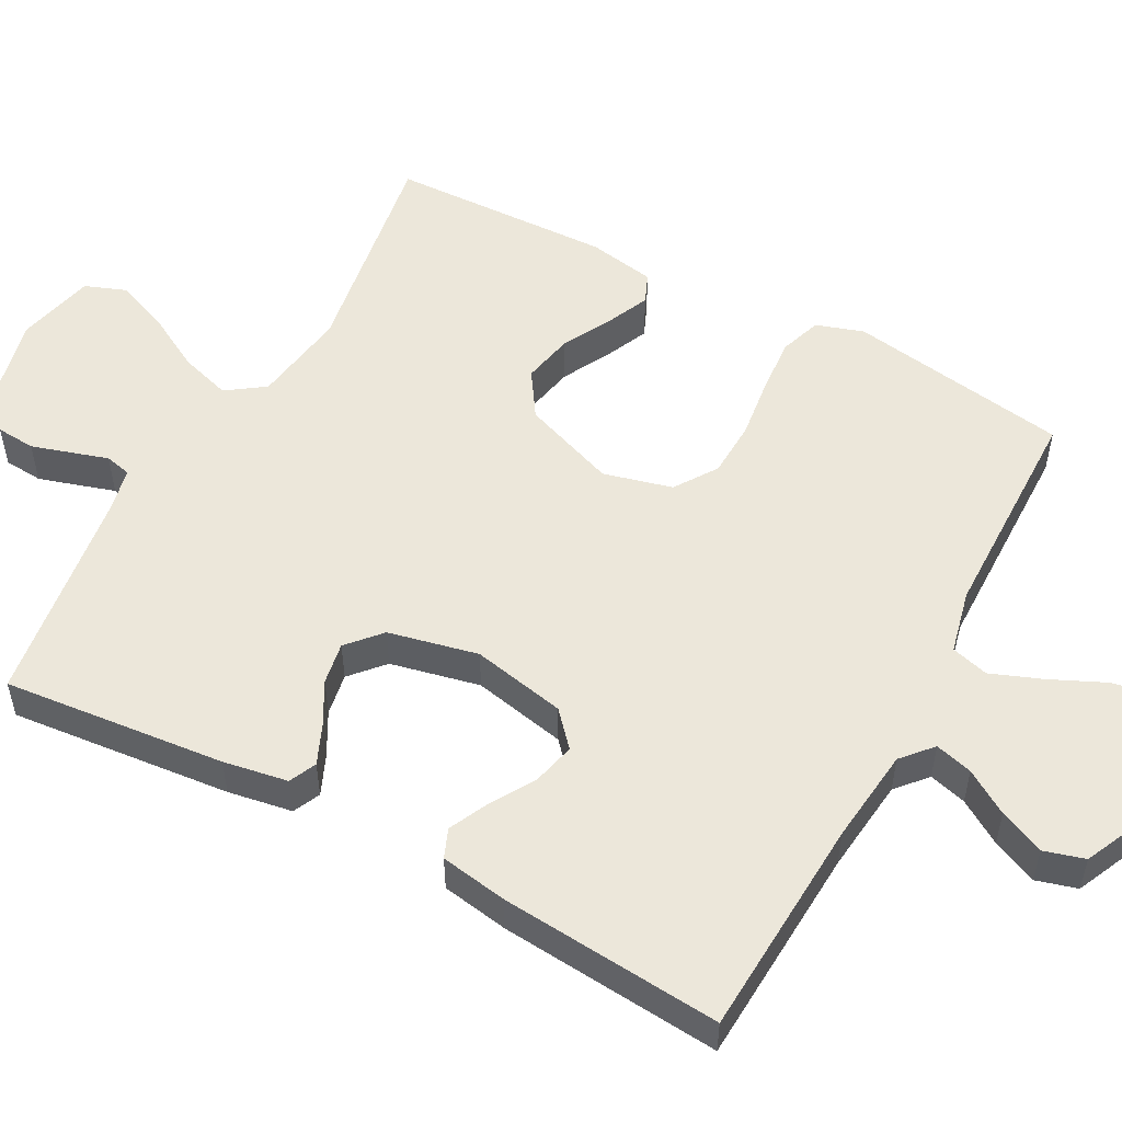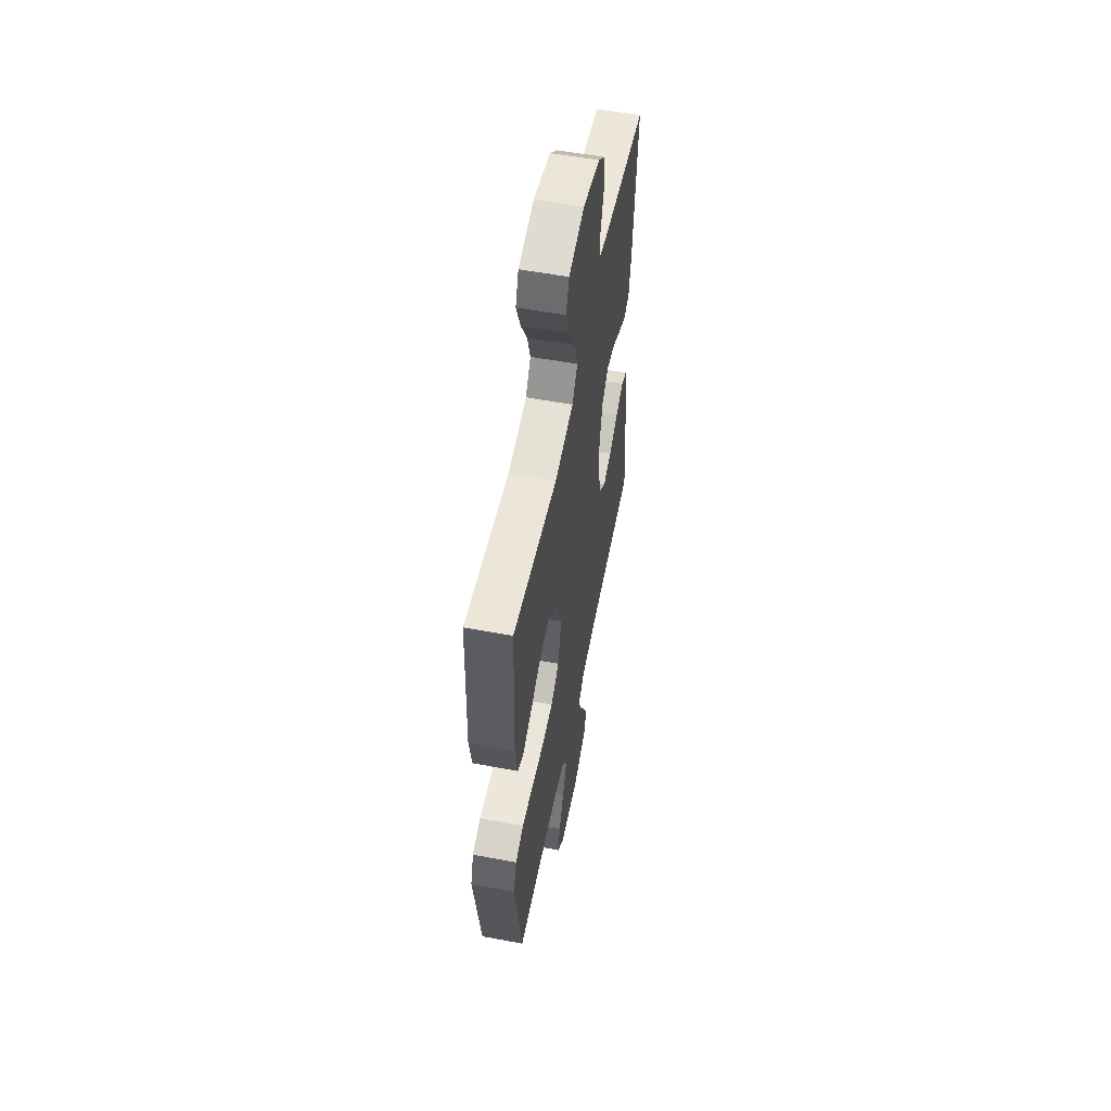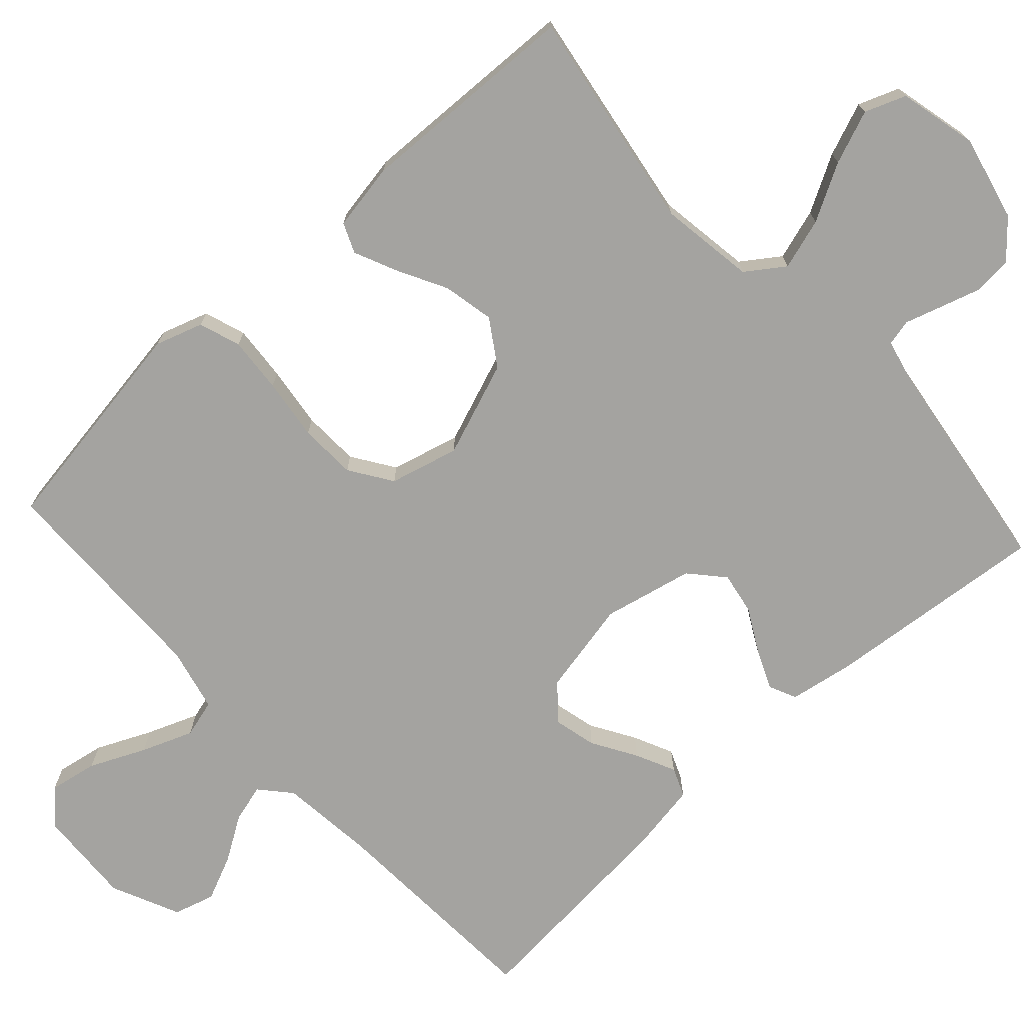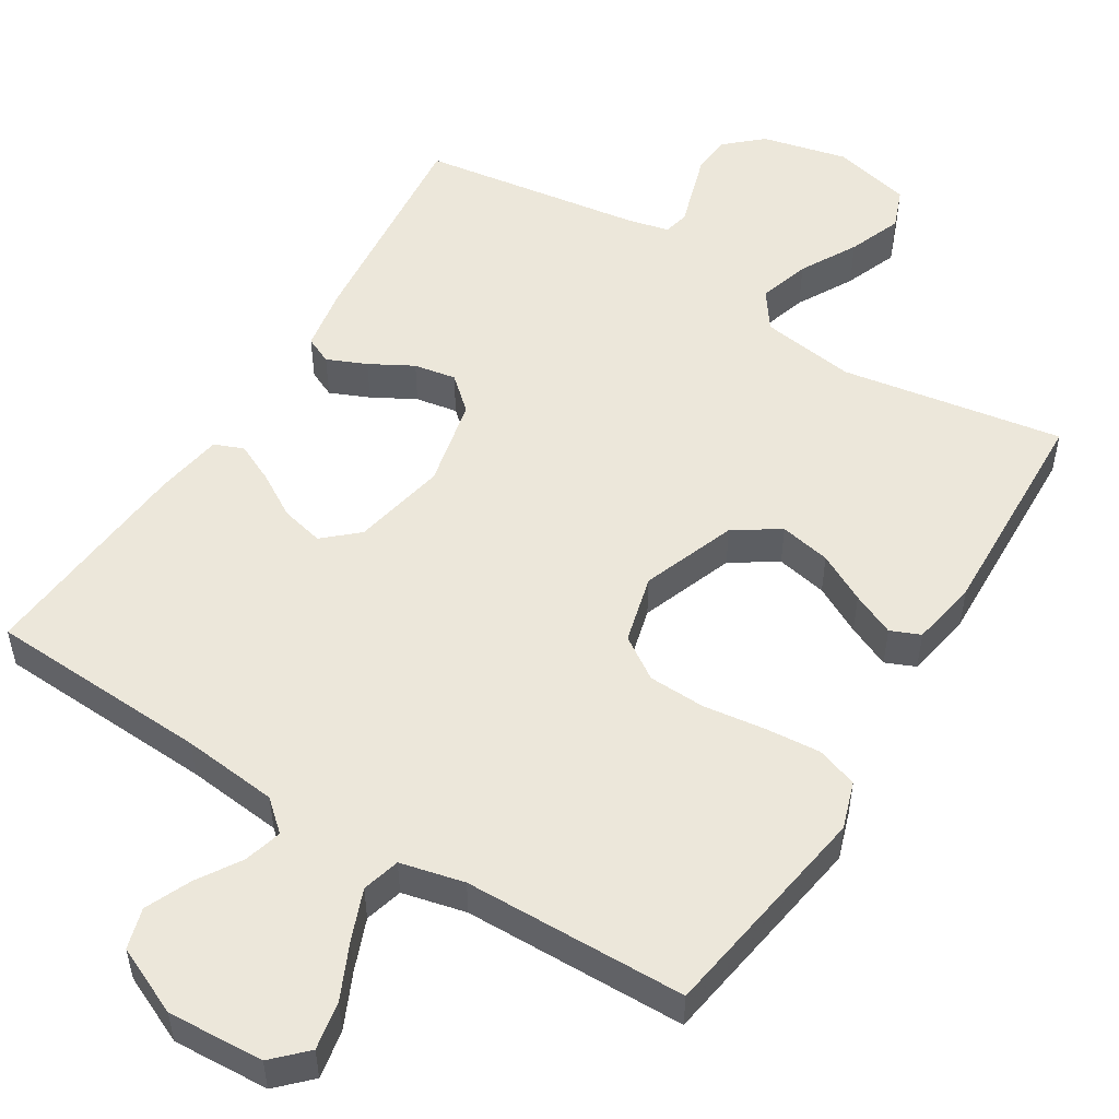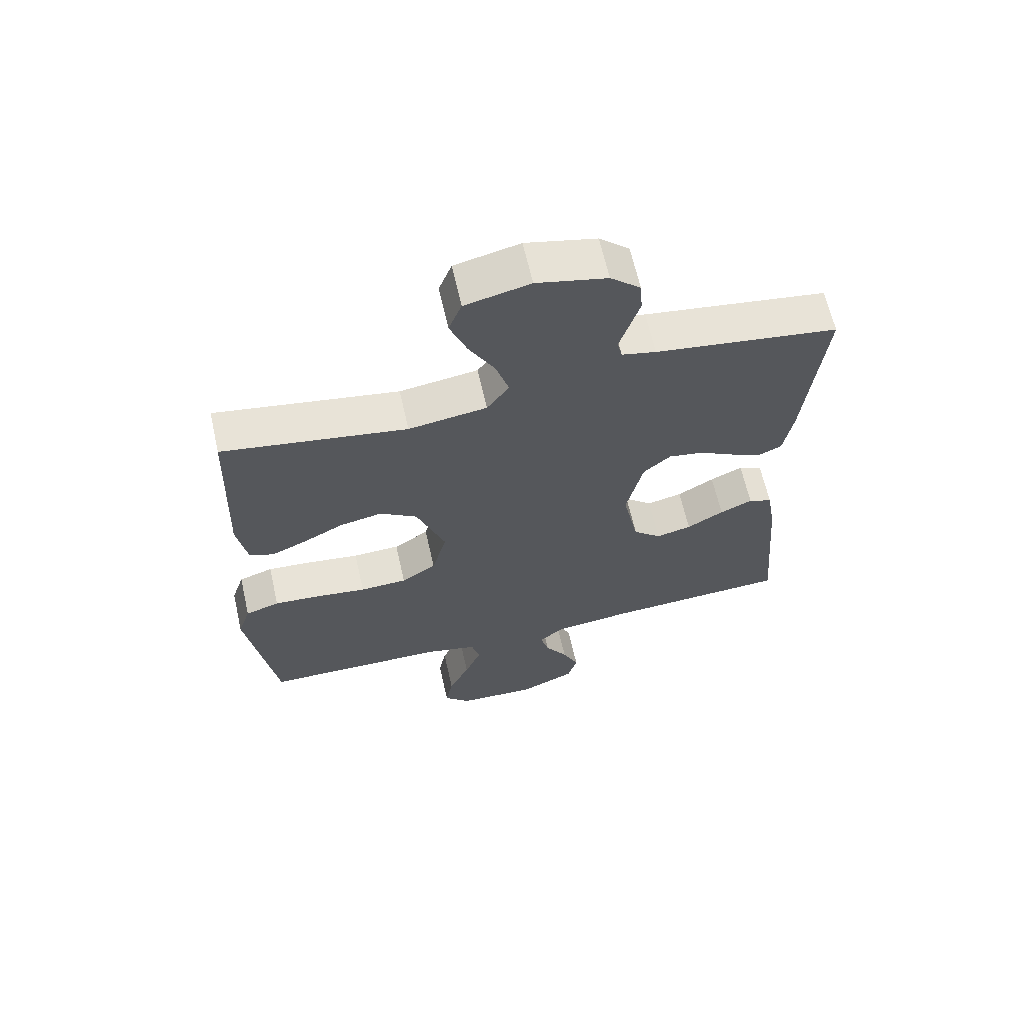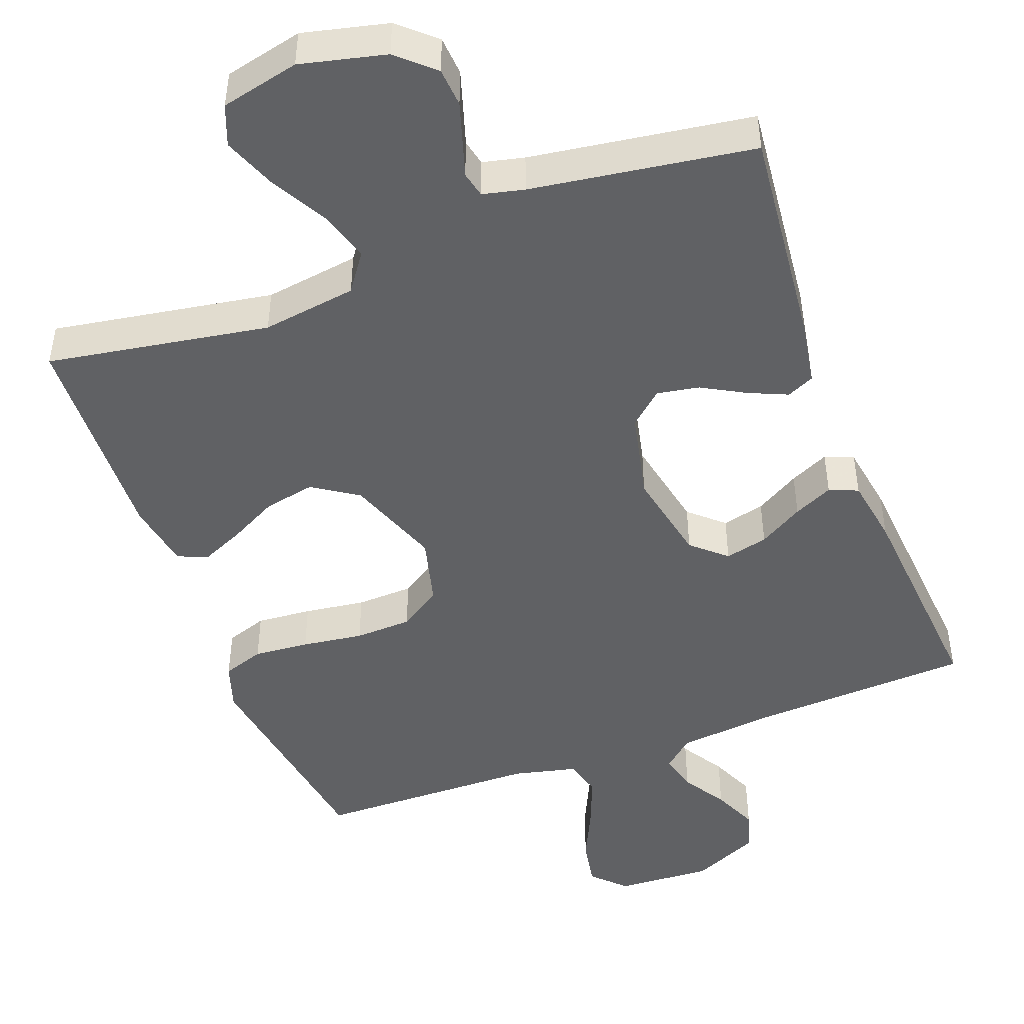
<metadata>
{"format":"obj","ext":"obj","renderer":"f3d","projection":"perspective","resolution":1024,"background":"white","views":[{"elev":53.2,"azim":118.4,"up":"+Y"},{"elev":56.0,"azim":-78.9,"up":"+Z"},{"elev":-72.9,"azim":-47.5,"up":"+Y"},{"elev":52.3,"azim":-148.3,"up":"+Y"},{"elev":64.5,"azim":-12.7,"up":"+Z"},{"elev":-47.0,"azim":20.4,"up":"+Y"}]}
</metadata>
<code>
v -0.5 0.07 0.5
v -0.2 0.07 0.451
v -0.072 0.07 0.47
v -0.036 0.07 0.521
v -0.057 0.07 0.59
v -0.099 0.07 0.666
v -0.127 0.07 0.738
v -0.106 0.07 0.793
v 0 0.07 0.818
v 0.115 0.07 0.791
v 0.164 0.07 0.747
v 0.168 0.07 0.694
v 0.151 0.07 0.639
v 0.136 0.07 0.591
v 0.144 0.07 0.556
v 0.2 0.07 0.543
v 0.5 0.07 0.5
v 0.47 0.07 0.2
v 0.455 0.07 0.113
v 0.418 0.07 0.096
v 0.365 0.07 0.119
v 0.307 0.07 0.151
v 0.25 0.07 0.161
v 0.205 0.07 0.121
v 0.178 0.07 0
v 0.204 0.07 -0.127
v 0.25 0.07 -0.168
v 0.308 0.07 -0.154
v 0.368 0.07 -0.118
v 0.421 0.07 -0.093
v 0.46 0.07 -0.109
v 0.475 0.07 -0.2
v 0.5 0.07 -0.5
v 0.2 0.07 -0.516
v 0.071 0.07 -0.53
v 0.03 0.07 -0.566
v 0.044 0.07 -0.617
v 0.081 0.07 -0.676
v 0.108 0.07 -0.737
v 0.092 0.07 -0.792
v 0 0.07 -0.834
v -0.13 0.07 -0.827
v -0.173 0.07 -0.784
v -0.161 0.07 -0.719
v -0.127 0.07 -0.645
v -0.1 0.07 -0.576
v -0.114 0.07 -0.525
v -0.2 0.07 -0.505
v -0.5 0.07 -0.5
v -0.547 0.07 -0.2
v -0.526 0.07 -0.136
v -0.47 0.07 -0.117
v -0.395 0.07 -0.123
v -0.312 0.07 -0.134
v -0.235 0.07 -0.131
v -0.178 0.07 -0.093
v -0.154 0.07 0
v -0.201 0.07 0.127
v -0.262 0.07 0.167
v -0.331 0.07 0.153
v -0.397 0.07 0.118
v -0.455 0.07 0.092
v -0.495 0.07 0.109
v -0.511 0.07 0.2
v -0.5 0 0.5
v -0.2 0 0.451
v -0.072 0 0.47
v -0.036 0 0.521
v -0.057 0 0.59
v -0.099 0 0.666
v -0.127 0 0.738
v -0.106 0 0.793
v 0 0 0.818
v 0.115 0 0.791
v 0.164 0 0.747
v 0.168 0 0.694
v 0.151 0 0.639
v 0.136 0 0.591
v 0.144 0 0.556
v 0.2 0 0.543
v 0.5 0 0.5
v 0.47 0 0.2
v 0.455 0 0.113
v 0.418 0 0.096
v 0.365 0 0.119
v 0.307 0 0.151
v 0.25 0 0.161
v 0.205 0 0.121
v 0.178 0 0
v 0.204 0 -0.127
v 0.25 0 -0.168
v 0.308 0 -0.154
v 0.368 0 -0.118
v 0.421 0 -0.093
v 0.46 0 -0.109
v 0.475 0 -0.2
v 0.5 0 -0.5
v 0.2 0 -0.516
v 0.071 0 -0.53
v 0.03 0 -0.566
v 0.044 0 -0.617
v 0.081 0 -0.676
v 0.108 0 -0.737
v 0.092 0 -0.792
v 0 0 -0.834
v -0.13 0 -0.827
v -0.173 0 -0.784
v -0.161 0 -0.719
v -0.127 0 -0.645
v -0.1 0 -0.576
v -0.114 0 -0.525
v -0.2 0 -0.505
v -0.5 0 -0.5
v -0.547 0 -0.2
v -0.526 0 -0.136
v -0.47 0 -0.117
v -0.395 0 -0.123
v -0.312 0 -0.134
v -0.235 0 -0.131
v -0.178 0 -0.093
v -0.154 0 0
v -0.201 0 0.127
v -0.262 0 0.167
v -0.331 0 0.153
v -0.397 0 0.118
v -0.455 0 0.092
v -0.495 0 0.109
v -0.511 0 0.2
f 63 64 1 2
f 60 61 62 63
f 60 63 2 3
f 59 60 3
f 58 59 3 4
f 57 58 4
f 51 52 53 54
f 49 50 51 54
f 48 49 54 55
f 47 48 55 56
f 42 43 44 45
f 42 45 46
f 41 42 46
f 37 38 39 40
f 36 37 40 41
f 31 32 33 34
f 31 34 35
f 28 29 30 31
f 28 31 35 36
f 19 20 21 22
f 17 18 19 22
f 16 17 22 23
f 15 16 23 24
f 11 12 13 14
f 9 10 11 14
f 5 6 7 8
f 4 5 8 9
f 46 47 56 57
f 36 41 46 57
f 36 57 4
f 27 28 36
f 26 27 36
f 25 26 36 4
f 14 15 24 25
f 4 9 14 25
f 66 65 128 127
f 127 126 125 124
f 67 66 127 124
f 67 124 123
f 68 67 123 122
f 68 122 121
f 118 117 116 115
f 118 115 114 113
f 119 118 113 112
f 120 119 112 111
f 109 108 107 106
f 110 109 106
f 110 106 105
f 104 103 102 101
f 105 104 101 100
f 98 97 96 95
f 99 98 95
f 95 94 93 92
f 100 99 95 92
f 86 85 84 83
f 86 83 82 81
f 87 86 81 80
f 88 87 80 79
f 78 77 76 75
f 78 75 74 73
f 72 71 70 69
f 73 72 69 68
f 121 120 111 110
f 121 110 105 100
f 68 121 100
f 100 92 91
f 100 91 90
f 68 100 90 89
f 89 88 79 78
f 89 78 73 68
f 1 65 66 2
f 2 66 67 3
f 3 67 68 4
f 4 68 69 5
f 5 69 70 6
f 6 70 71 7
f 7 71 72 8
f 8 72 73 9
f 9 73 74 10
f 10 74 75 11
f 11 75 76 12
f 12 76 77 13
f 13 77 78 14
f 14 78 79 15
f 15 79 80 16
f 16 80 81 17
f 17 81 82 18
f 18 82 83 19
f 19 83 84 20
f 20 84 85 21
f 21 85 86 22
f 22 86 87 23
f 23 87 88 24
f 24 88 89 25
f 25 89 90 26
f 26 90 91 27
f 27 91 92 28
f 28 92 93 29
f 29 93 94 30
f 30 94 95 31
f 31 95 96 32
f 32 96 97 33
f 33 97 98 34
f 34 98 99 35
f 35 99 100 36
f 36 100 101 37
f 37 101 102 38
f 38 102 103 39
f 39 103 104 40
f 40 104 105 41
f 41 105 106 42
f 42 106 107 43
f 43 107 108 44
f 44 108 109 45
f 45 109 110 46
f 46 110 111 47
f 47 111 112 48
f 48 112 113 49
f 49 113 114 50
f 50 114 115 51
f 51 115 116 52
f 52 116 117 53
f 53 117 118 54
f 54 118 119 55
f 55 119 120 56
f 56 120 121 57
f 57 121 122 58
f 58 122 123 59
f 59 123 124 60
f 60 124 125 61
f 61 125 126 62
f 62 126 127 63
f 63 127 128 64
f 64 128 65 1

</code>
